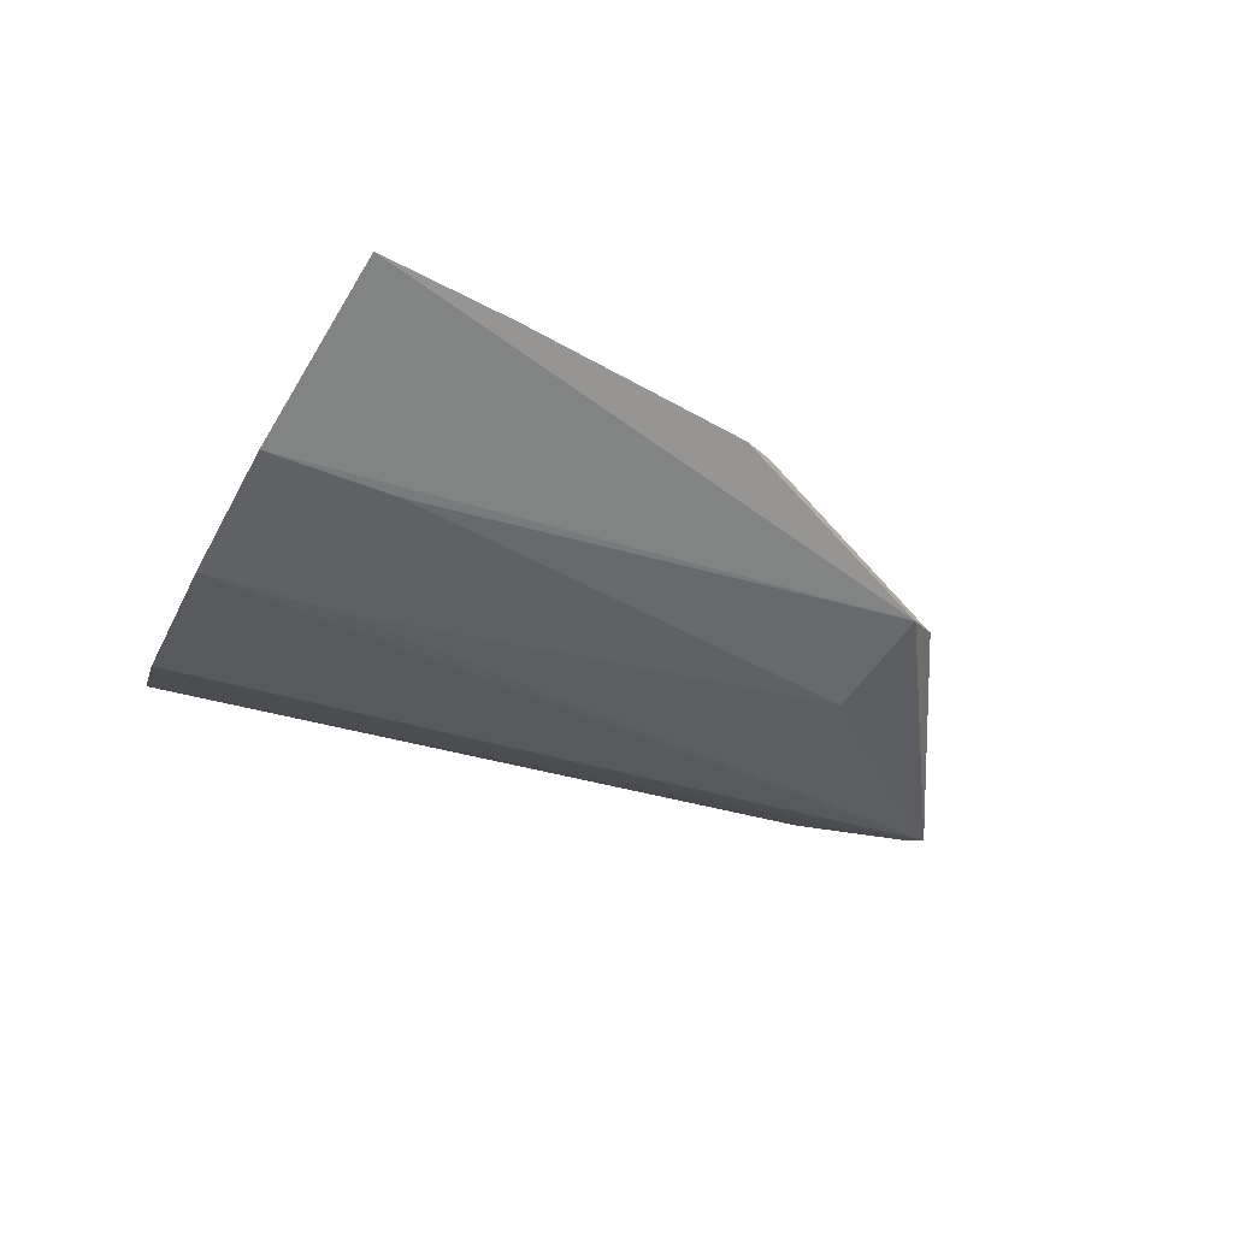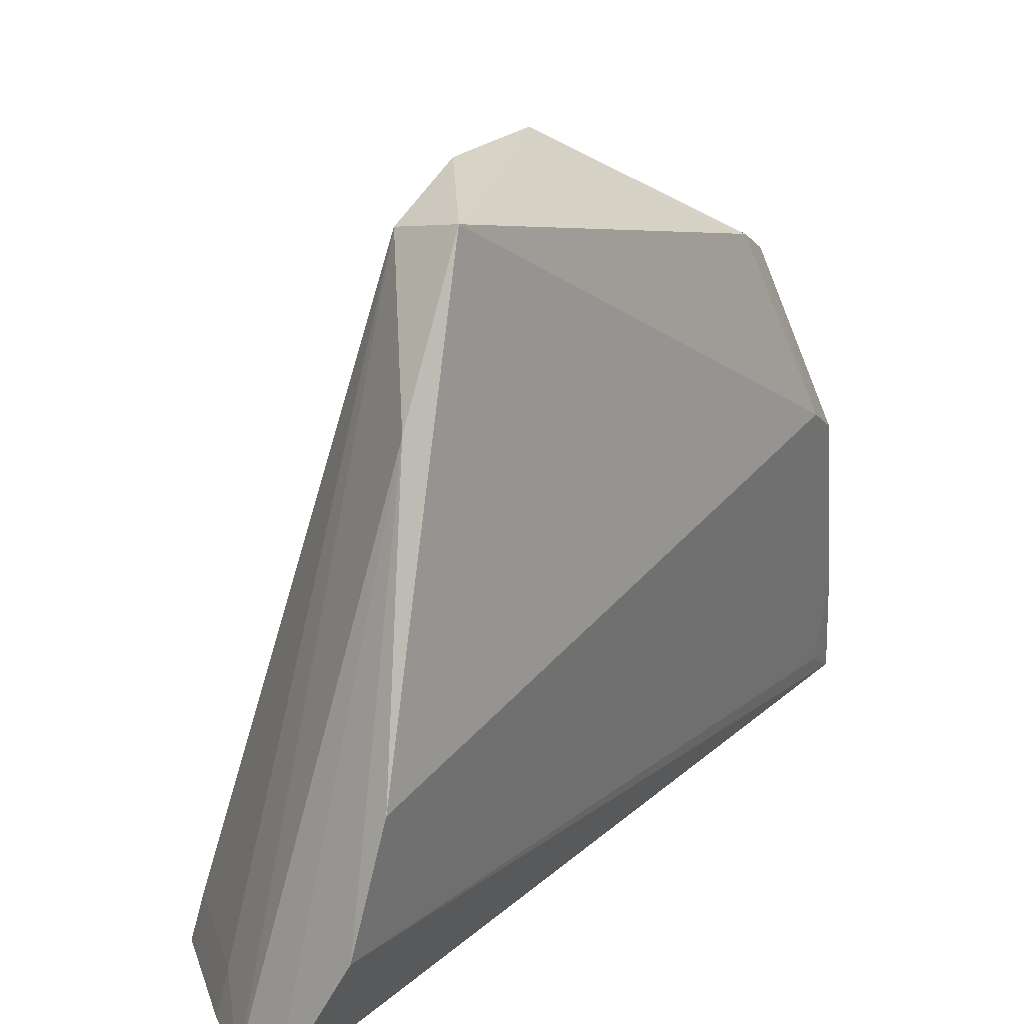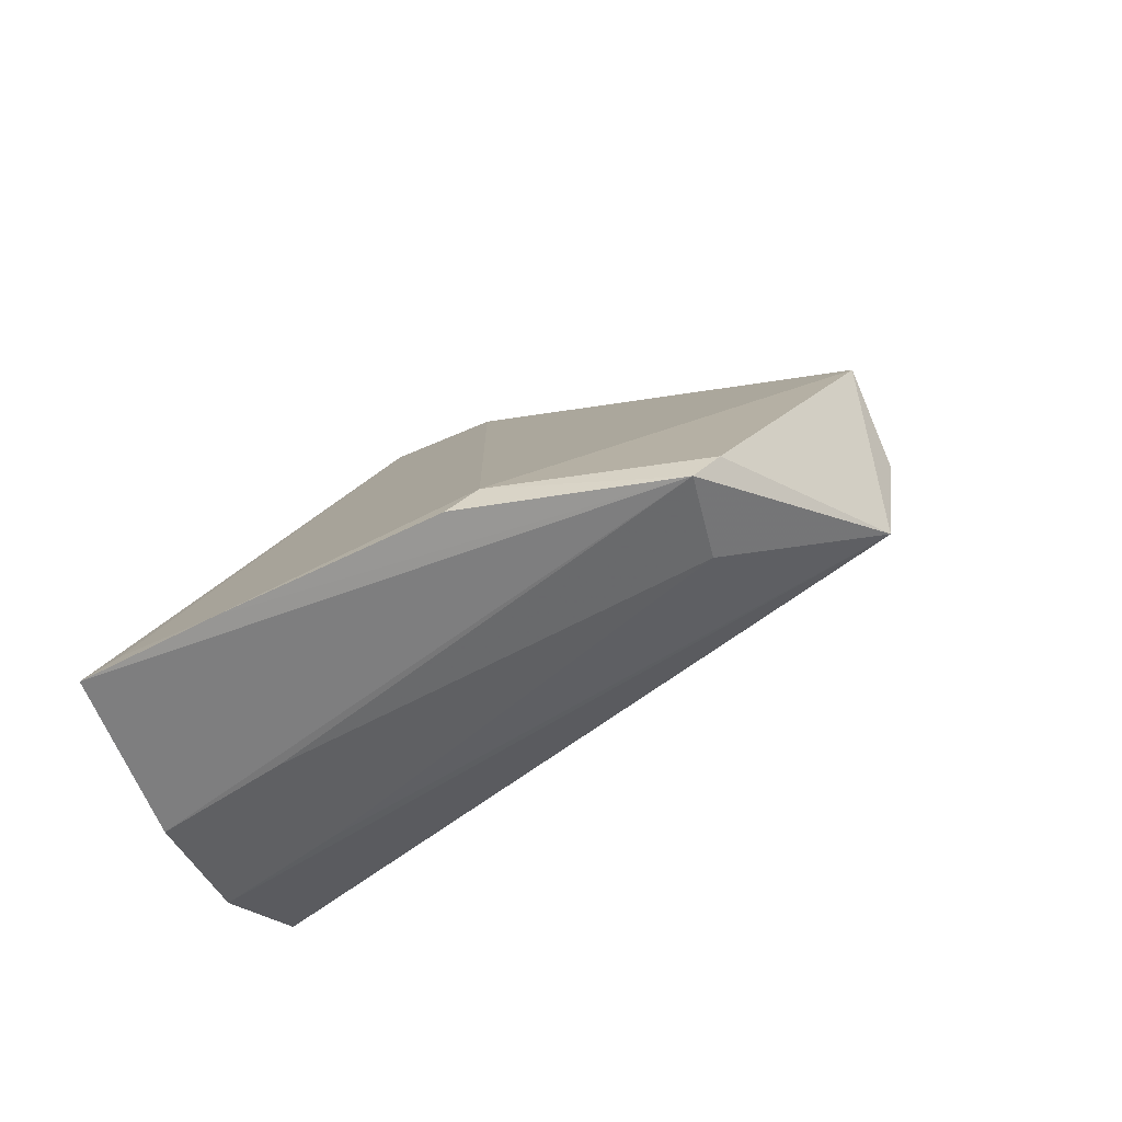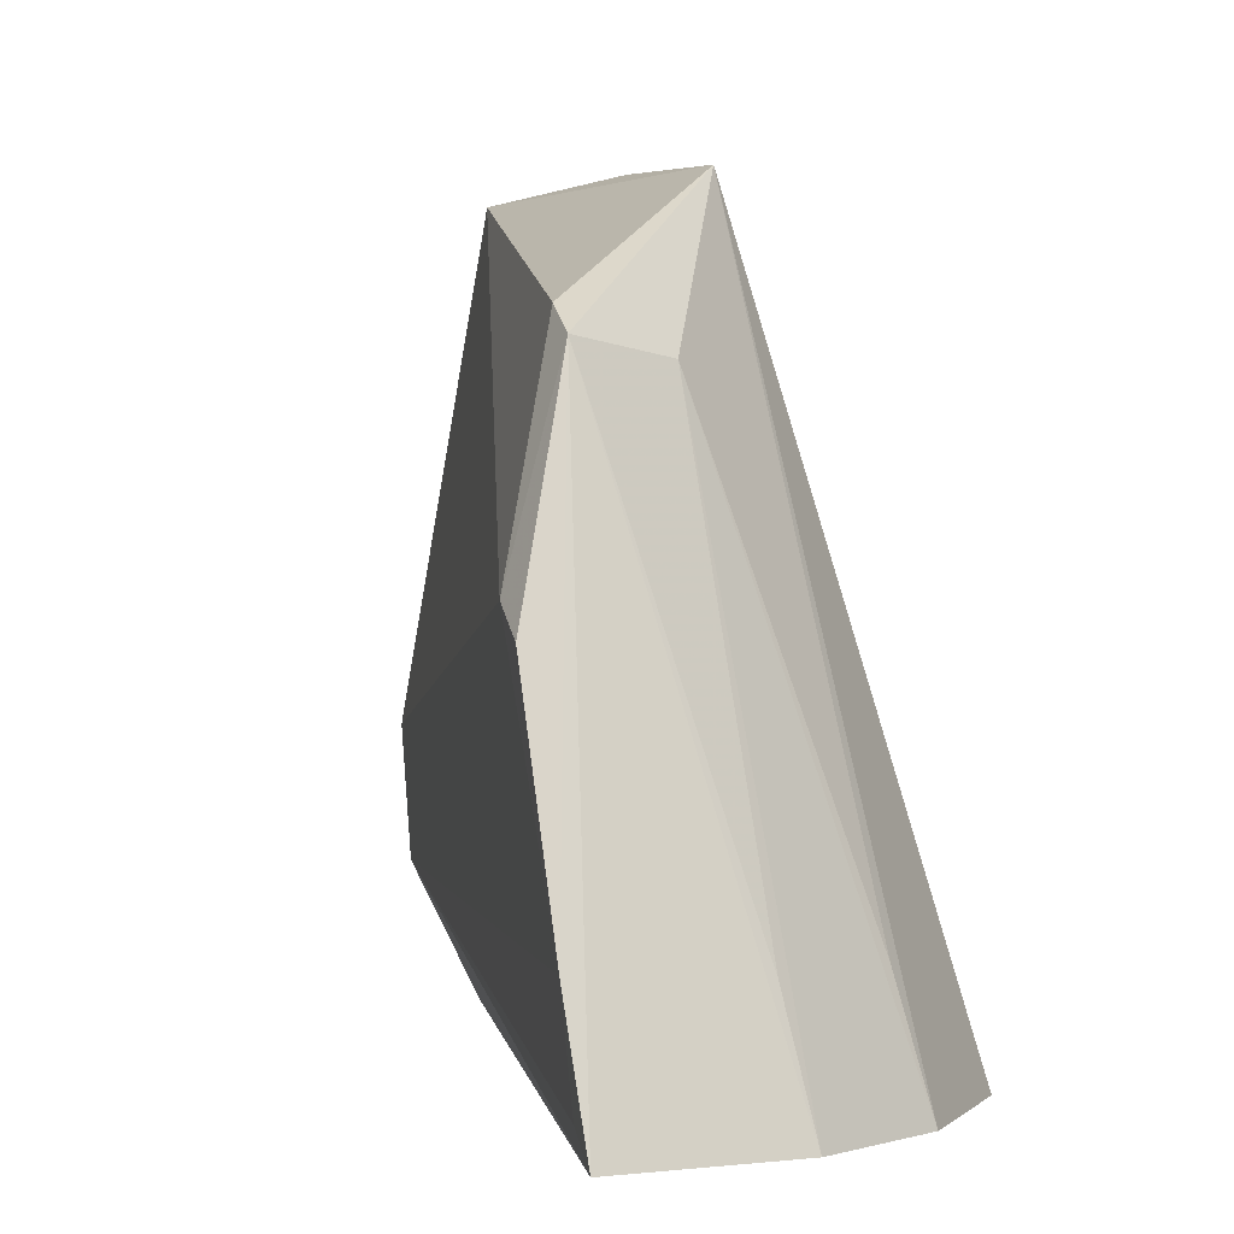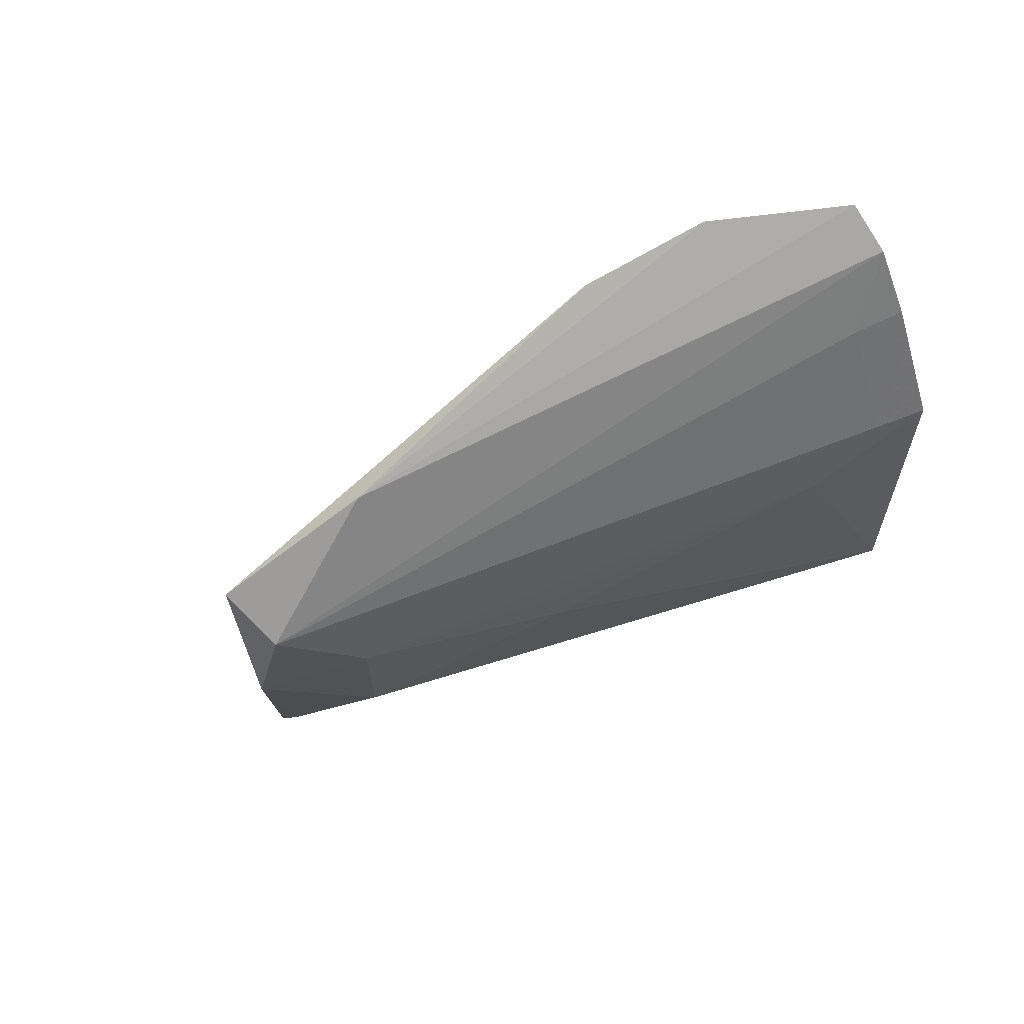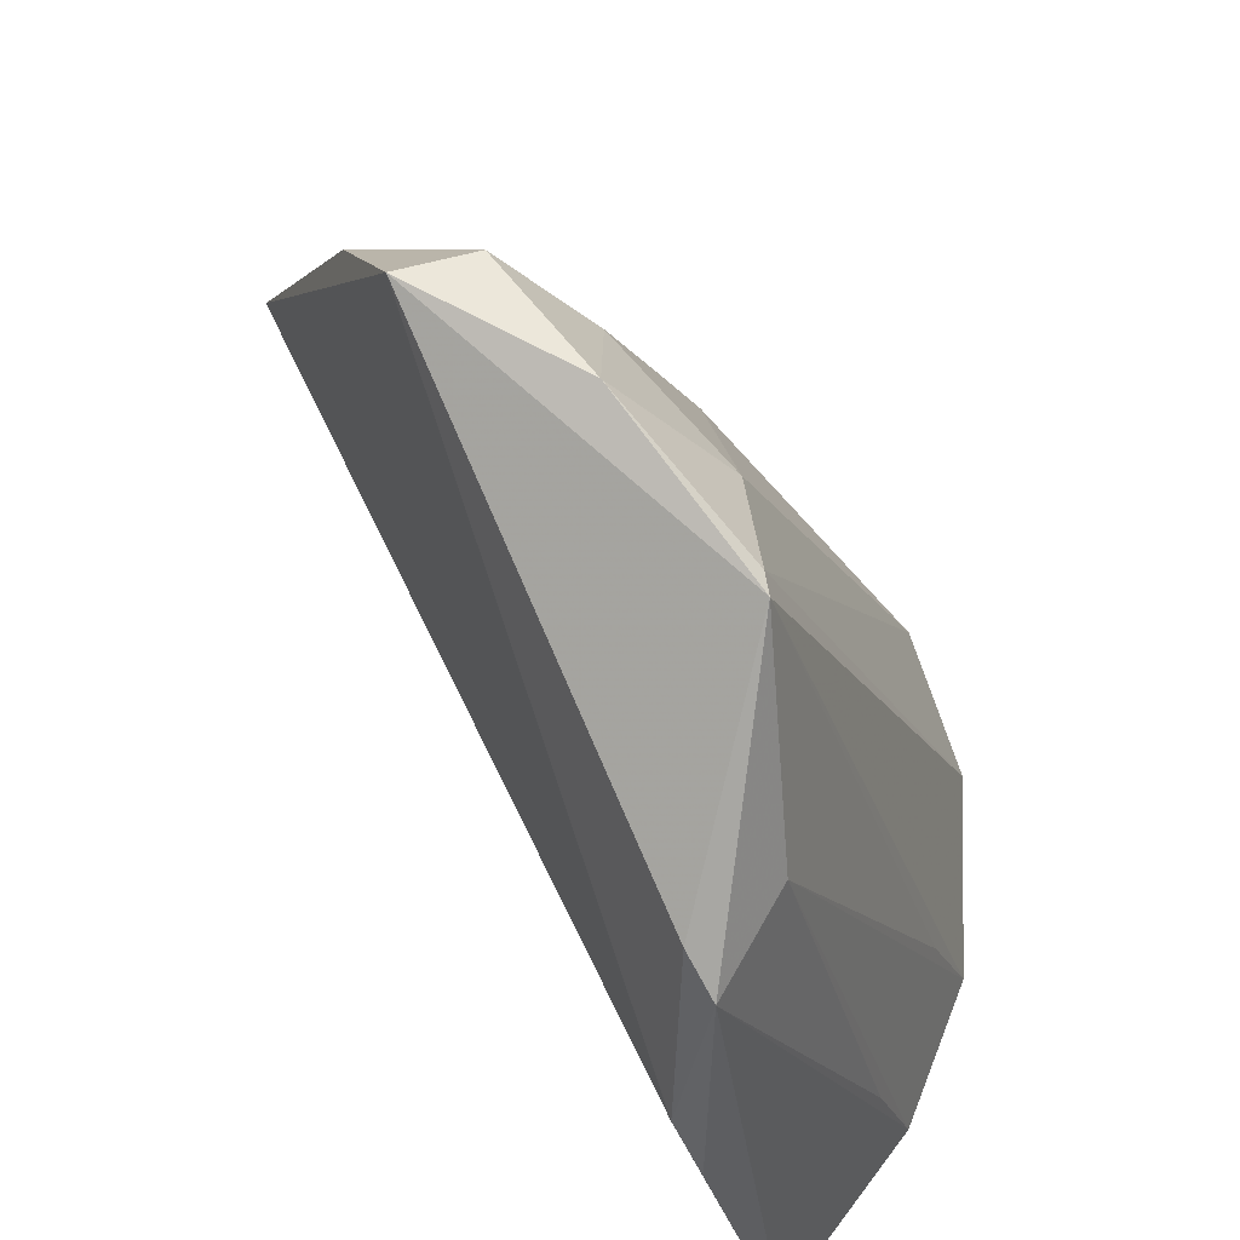
<metadata>
{"format":"obj","ext":"obj","renderer":"f3d","projection":"perspective","resolution":1024,"background":"white","views":[{"elev":-76.9,"azim":-119.8,"up":"+Y"},{"elev":23.4,"azim":-165.0,"up":"+Z"},{"elev":-63.0,"azim":-70.8,"up":"+Y"},{"elev":-0.6,"azim":-26.5,"up":"+Z"},{"elev":66.4,"azim":55.1,"up":"+Y"},{"elev":74.2,"azim":-43.5,"up":"+Z"}]}
</metadata>
<code>
v 0.03779 -0.1066 0.1873
v 0.1066 -0.03779 0.1873
v 0.05575 -0.0406 0.34
v 0.05532 0.08724 0.2176
v 0.07077 0.08767 0.1885
v -0.002847 -0.09019 0.2609
v 0.06557 -0.09364 0.1874
v 0.0903 0.06744 0.1869
v 0.01235 -0.07555 0.3069
v -0.002173 -0.113 0.1885
v 0.09364 -0.06557 0.1874
v 0.07193 0.01209 0.321
v 0.04883 0.03539 0.3421
v 0.03434 -0.0689 0.3046
v 0.08084 0.08084 0.1873
v -0.002902 -0.1047 0.2149
v 0.05865 -0.03663 0.3375
v 0.105 0.04314 0.1872
v 0.05027 0.08003 0.2451
v -0.001036 -0.08059 0.2671
v 0.0142 -0.06637 0.3126
v 0.06307 0.02893 0.3386
v 0.0611 -0.08727 0.2123
v 0.03455 -0.09966 0.2123
v -0.0003226 -0.1039 0.1942
v 0.07091 -0.02013 0.3204
v 0.1011 0.02693 0.2132
v 0.05395 0.05499 0.3083
v 0.08798 0.06581 0.1978
v 0.06013 0.0001747 0.3442
v 0.08604 0.00321 0.2748
v 0.1021 0.04236 0.1984
v 0.08544 0.01165 0.2744
f 8 7 1
f 10 1 9
f 10 8 1
f 10 4 5
f 11 3 7
f 11 8 2
f 11 7 8
f 14 3 9
f 14 1 7
f 15 10 5
f 15 8 10
f 16 10 9
f 16 9 6
f 17 11 2
f 17 3 11
f 18 2 8
f 20 6 9
f 20 13 19
f 20 16 6
f 20 19 4
f 20 4 16
f 21 9 3
f 21 3 13
f 21 20 9
f 21 13 20
f 23 14 7
f 23 7 3
f 23 3 14
f 24 14 9
f 24 9 1
f 24 1 14
f 25 16 4
f 25 4 10
f 25 10 16
f 26 17 2
f 27 2 18
f 27 22 12
f 28 15 5
f 28 5 4
f 28 4 19
f 28 22 15
f 28 19 13
f 28 13 22
f 29 8 15
f 29 15 22
f 30 22 13
f 30 13 3
f 30 3 17
f 30 17 26
f 30 26 12
f 30 12 22
f 31 26 2
f 31 12 26
f 31 2 27
f 32 27 18
f 32 22 27
f 32 29 22
f 32 18 8
f 32 8 29
f 33 31 27
f 33 27 12
f 33 12 31

</code>
